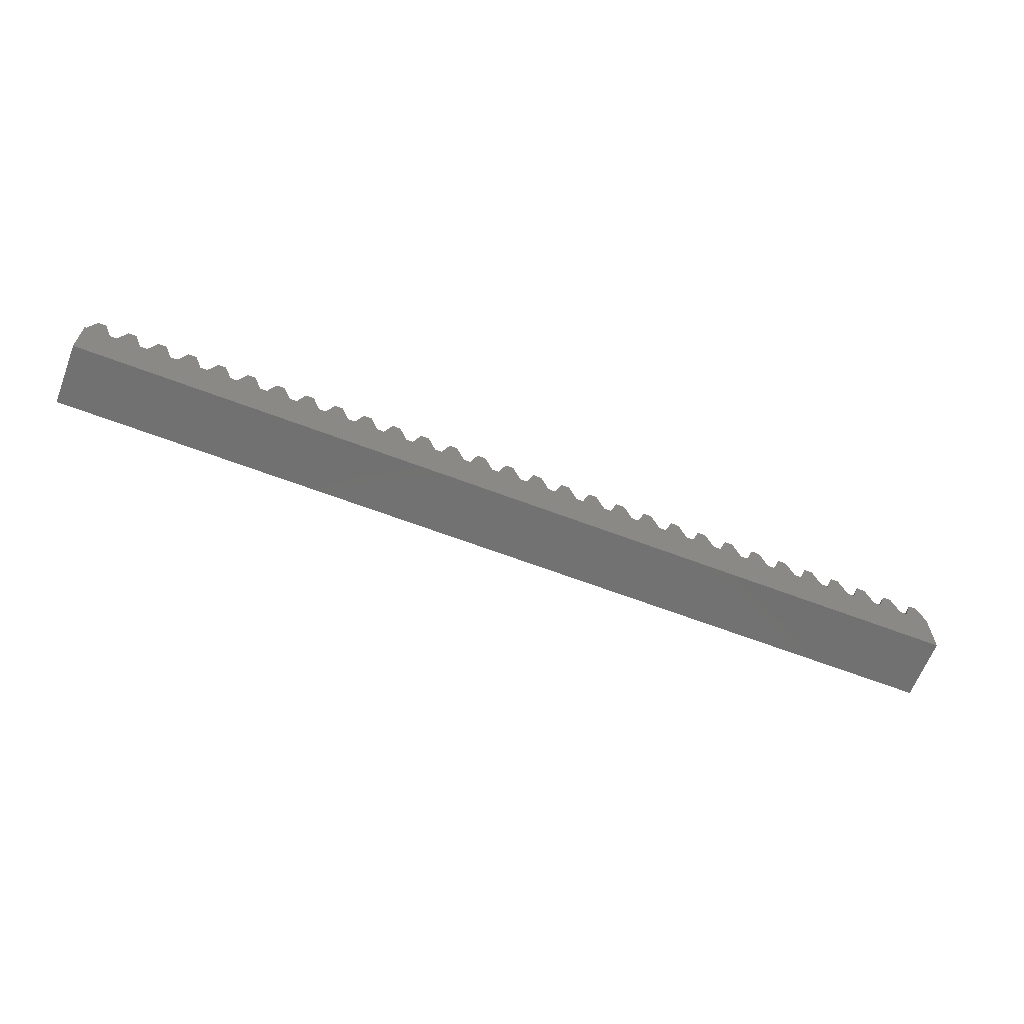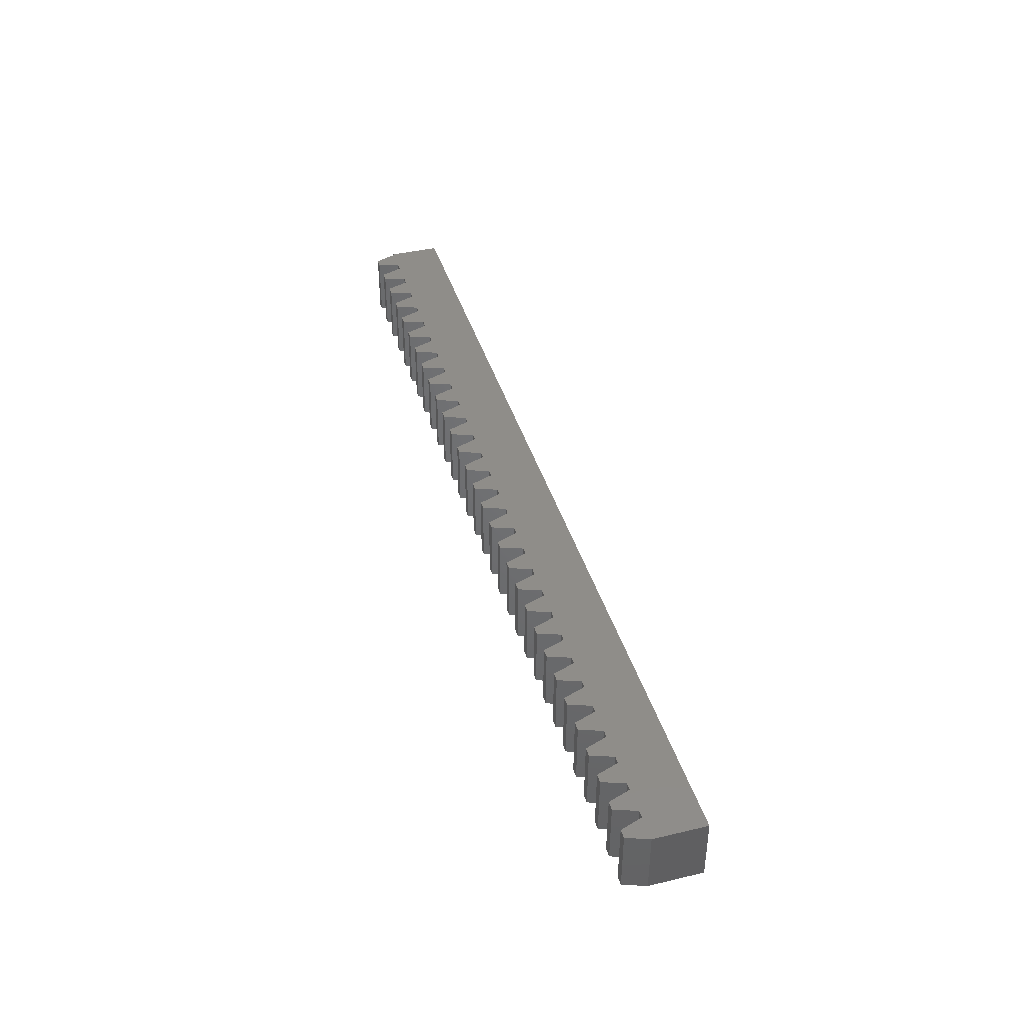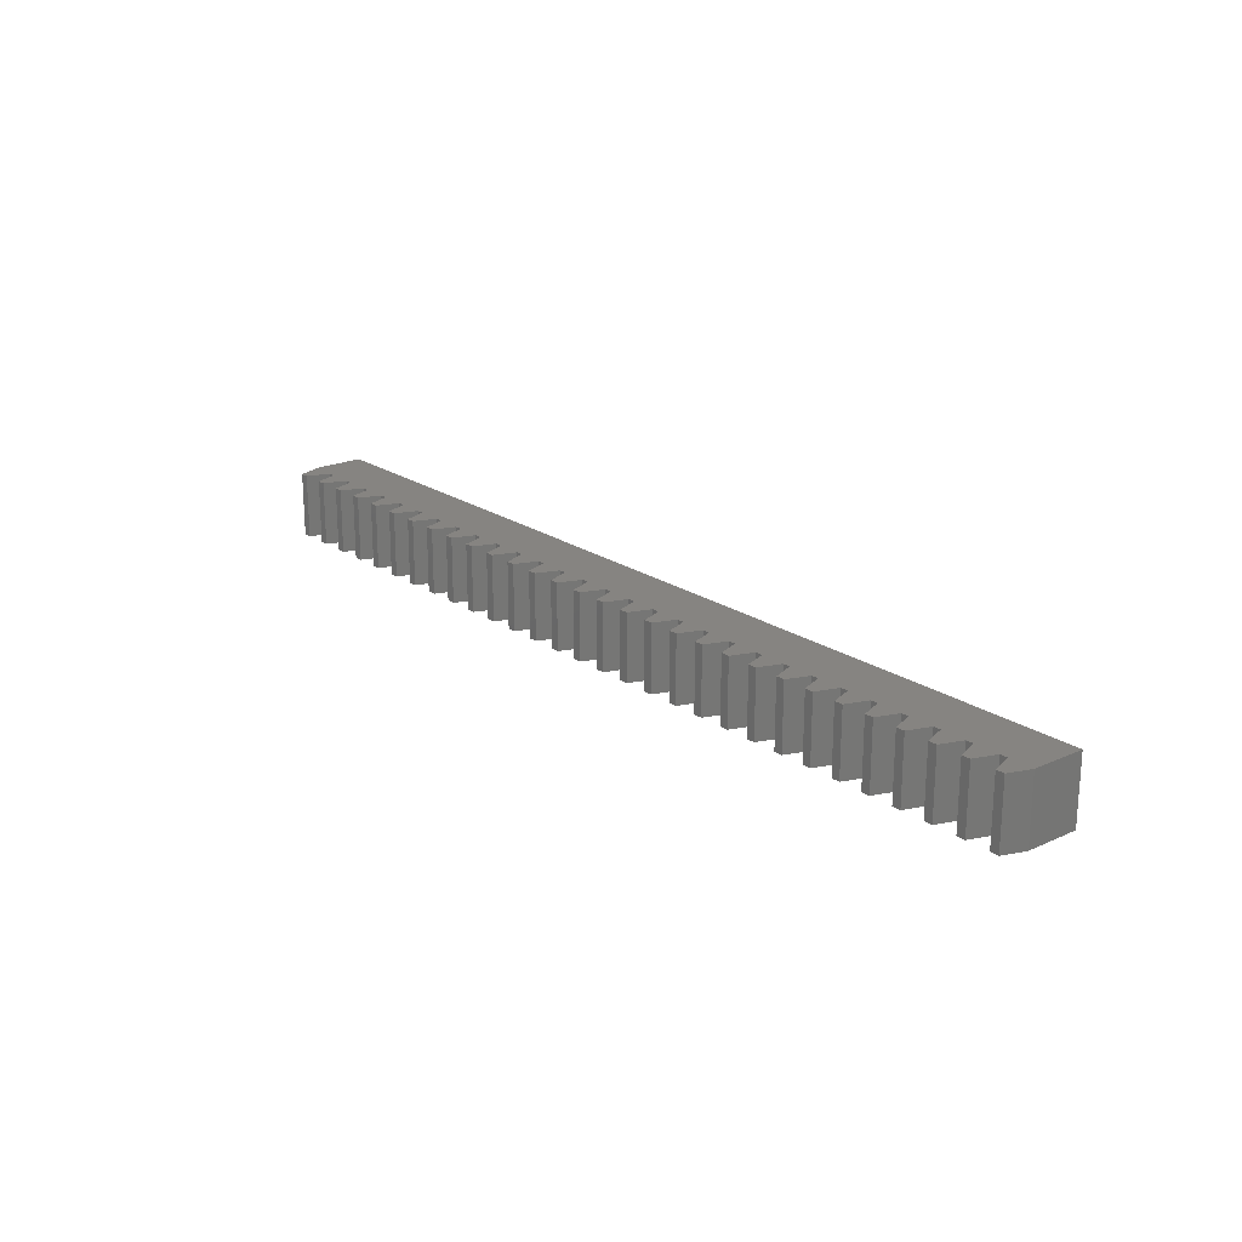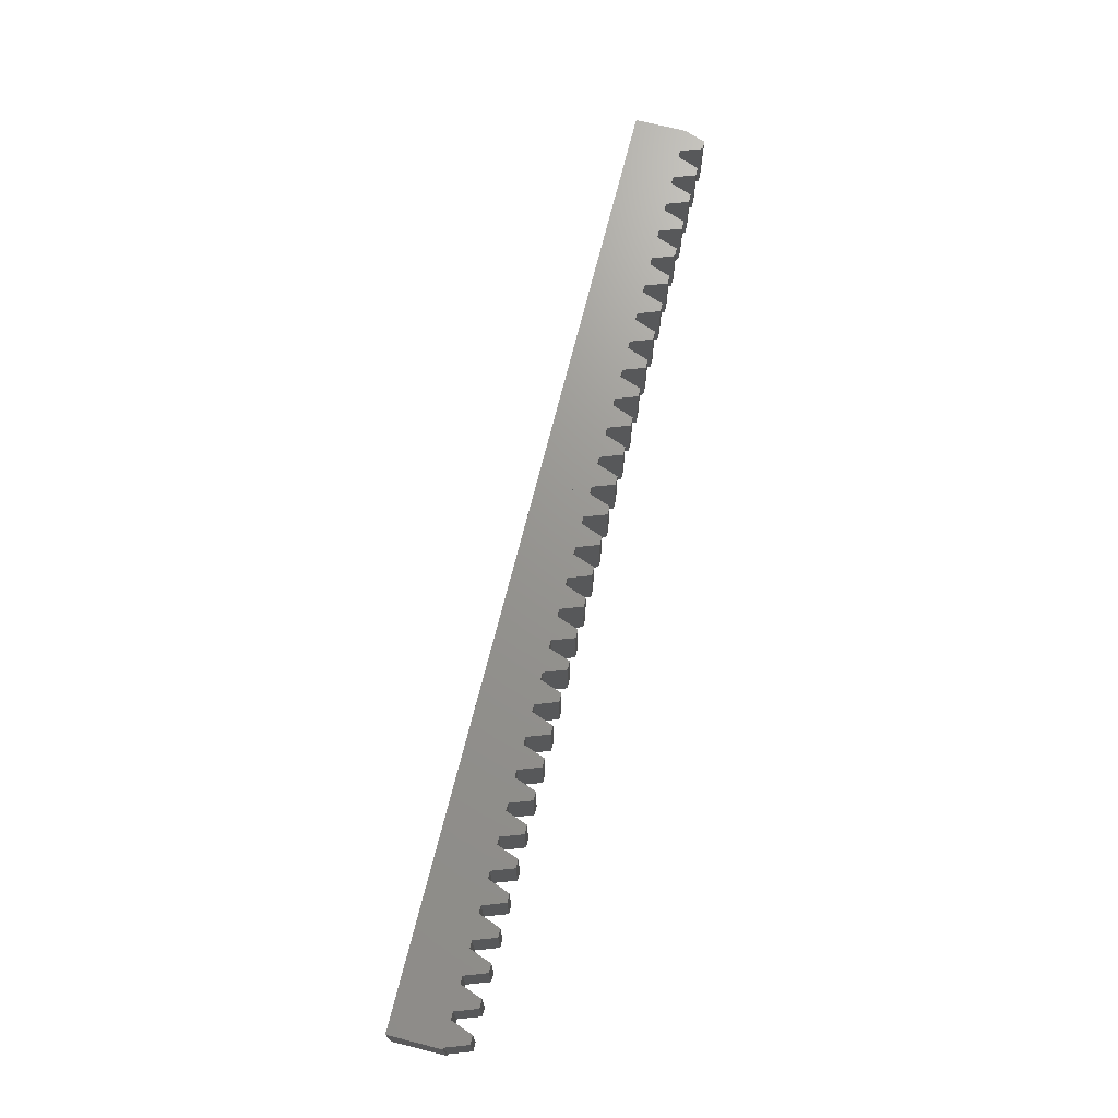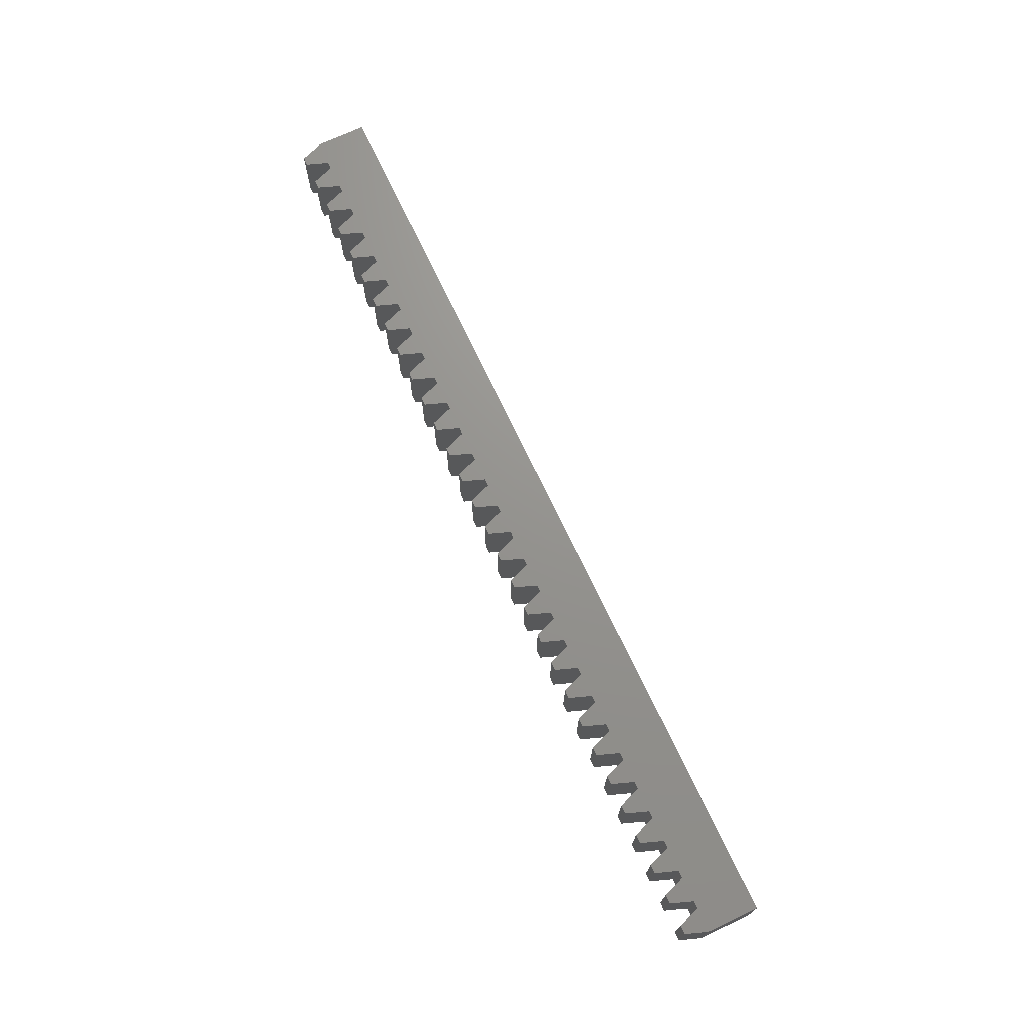
<metadata>
{"format":"stl","ext":"stl","renderer":"f3d","projection":"perspective","resolution":1024,"background":"white","views":[{"elev":-63.6,"azim":158.9,"up":"+Y"},{"elev":40.8,"azim":-106.2,"up":"+Z"},{"elev":20.7,"azim":-129.3,"up":"+Z"},{"elev":70.6,"azim":104.1,"up":"+Z"},{"elev":71.1,"azim":-115.2,"up":"+Z"}]}
</metadata>
<code>
# stl→obj: 250 verts, 504 faces
v -5.626 -6 0
v -6.312 -1.108 0
v -5.626 -1.108 0
v -8.611 -1.108 0
v -7.061 0.95 0
v -7.862 0.95 0
v -9.296 -1.108 0
v -10.85 0.95 0
v -10.05 0.95 0
v -11.6 -1.108 0
v -12.28 -1.108 0
v -13.83 0.95 0
v -13.03 0.95 0
v -14.58 -1.108 0
v -15.27 -1.108 0
v -16.82 0.95 0
v -16.01 0.95 0
v -17.56 -1.108 0
v -18.25 -1.108 0
v -19.8 0.95 0
v -19 0.95 0
v -20.55 -1.108 0
v -21.23 -1.108 0
v -22.78 0.95 0
v -21.98 0.95 0
v -23.53 -1.108 0
v -24.22 -1.108 0
v -25.77 0.95 0
v -24.97 0.95 0
v -26.52 -1.108 0
v -44.42 -6 0
v -27.2 -1.108 0
v -28.75 0.95 0
v -27.95 0.95 0
v -29.5 -1.108 0
v -30.19 -1.108 0
v -31.74 0.95 0
v -30.94 0.95 0
v -32.49 -1.108 0
v -33.17 -1.108 0
v -34.72 0.95 0
v -33.92 0.95 0
v -35.47 -1.108 0
v -36.16 -1.108 0
v -37.71 0.95 0
v -36.91 0.95 0
v -38.46 -1.108 0
v -39.14 -1.108 0
v -40.69 0.95 0
v -39.89 0.95 0
v -41.44 -1.108 0
v -42.13 -1.108 0
v -43.68 0.95 0
v -42.88 0.95 0
v -44.42 -1.108 0
v -43.68 0.95 6
v -44.42 -1.108 6
v -42.88 0.95 6
v -42.13 -1.108 6
v -41.44 -1.108 6
v -5.626 -6 6
v -44.42 -6 6
v -6.312 -1.108 6
v -5.626 -1.108 6
v -8.611 -1.108 6
v -7.061 0.95 6
v -7.862 0.95 6
v -9.296 -1.108 6
v -10.85 0.95 6
v -10.05 0.95 6
v -11.6 -1.108 6
v -12.28 -1.108 6
v -13.83 0.95 6
v -13.03 0.95 6
v -14.58 -1.108 6
v -15.27 -1.108 6
v -16.82 0.95 6
v -16.01 0.95 6
v -17.56 -1.108 6
v -18.25 -1.108 6
v -19.8 0.95 6
v -19 0.95 6
v -20.55 -1.108 6
v -21.23 -1.108 6
v -22.78 0.95 6
v -21.98 0.95 6
v -23.53 -1.108 6
v -24.22 -1.108 6
v -25.77 0.95 6
v -24.97 0.95 6
v -26.52 -1.108 6
v -27.2 -1.108 6
v -28.75 0.95 6
v -27.95 0.95 6
v -29.5 -1.108 6
v -30.19 -1.108 6
v -31.74 0.95 6
v -30.94 0.95 6
v -32.49 -1.108 6
v -33.17 -1.108 6
v -34.72 0.95 6
v -33.92 0.95 6
v -35.47 -1.108 6
v -36.16 -1.108 6
v -37.71 0.95 6
v -36.91 0.95 6
v -38.46 -1.108 6
v -39.14 -1.108 6
v -40.69 0.95 6
v -39.89 0.95 6
v 30.19 -6 0
v 29.5 -1.108 0
v 30.19 -1.108 0
v 27.2 -1.108 0
v 28.75 0.95 0
v 27.95 0.95 0
v 26.52 -1.108 0
v 24.97 0.95 0
v 25.77 0.95 0
v 24.22 -1.108 0
v 23.53 -1.108 0
v 21.98 0.95 0
v 22.78 0.95 0
v 21.23 -1.108 0
v 20.55 -1.108 0
v 19 0.95 0
v 19.8 0.95 0
v 18.25 -1.108 0
v 17.56 -1.108 0
v 16.01 0.95 0
v 16.82 0.95 0
v 15.27 -1.108 0
v 14.58 -1.108 0
v 13.03 0.95 0
v 13.83 0.95 0
v 12.28 -1.108 0
v 11.6 -1.108 0
v 10.05 0.95 0
v 10.85 0.95 0
v 9.296 -1.108 0
v 8.611 -1.108 0
v 7.061 0.95 0
v 7.862 0.95 0
v 6.312 -1.108 0
v 5.626 -1.108 0
v 4.076 0.95 0
v 4.877 0.95 0
v 3.327 -1.108 0
v 2.642 -1.108 0
v 1.092 0.95 0
v 1.893 0.95 0
v 0.3427 -1.108 0
v -0.3427 -1.108 0
v -1.893 0.95 0
v -1.092 0.95 0
v -2.642 -1.108 0
v -3.327 -1.108 0
v -4.877 0.95 0
v -4.076 0.95 0
v -4.877 0.95 6
v -4.076 0.95 6
v -3.327 -1.108 6
v -2.642 -1.108 6
v 30.19 -6 6
v 29.5 -1.108 6
v 30.19 -1.108 6
v 27.2 -1.108 6
v 28.75 0.95 6
v 27.95 0.95 6
v 26.52 -1.108 6
v 24.97 0.95 6
v 25.77 0.95 6
v 24.22 -1.108 6
v 23.53 -1.108 6
v 21.98 0.95 6
v 22.78 0.95 6
v 21.23 -1.108 6
v 20.55 -1.108 6
v 19 0.95 6
v 19.8 0.95 6
v 18.25 -1.108 6
v 17.56 -1.108 6
v 16.01 0.95 6
v 16.82 0.95 6
v 15.27 -1.108 6
v 14.58 -1.108 6
v 13.03 0.95 6
v 13.83 0.95 6
v 12.28 -1.108 6
v 11.6 -1.108 6
v 10.05 0.95 6
v 10.85 0.95 6
v 9.296 -1.108 6
v 8.611 -1.108 6
v 7.061 0.95 6
v 7.862 0.95 6
v 6.312 -1.108 6
v 5.626 -1.108 6
v 4.076 0.95 6
v 4.877 0.95 6
v 3.327 -1.108 6
v 2.642 -1.108 6
v 1.092 0.95 6
v 1.893 0.95 6
v 0.3427 -1.108 6
v -0.3427 -1.108 6
v -1.893 0.95 6
v -1.092 0.95 6
v 44.58 -6 0
v 44.42 -1.108 0
v 44.58 -1.108 0
v 42.13 -1.108 0
v 43.68 0.95 0
v 42.88 0.95 0
v 41.44 -1.108 0
v 39.89 0.95 0
v 40.69 0.95 0
v 39.14 -1.108 0
v 38.46 -1.108 0
v 36.91 0.95 0
v 37.71 0.95 0
v 36.16 -1.108 0
v 35.47 -1.108 0
v 33.92 0.95 0
v 34.72 0.95 0
v 33.17 -1.108 0
v 32.49 -1.108 0
v 30.94 0.95 0
v 31.74 0.95 0
v 30.94 0.95 6
v 31.74 0.95 6
v 32.49 -1.108 6
v 33.17 -1.108 6
v 44.58 -6 6
v 44.42 -1.108 6
v 44.58 -1.108 6
v 42.13 -1.108 6
v 43.68 0.95 6
v 42.88 0.95 6
v 41.44 -1.108 6
v 39.89 0.95 6
v 40.69 0.95 6
v 39.14 -1.108 6
v 38.46 -1.108 6
v 36.91 0.95 6
v 37.71 0.95 6
v 36.16 -1.108 6
v 35.47 -1.108 6
v 33.92 0.95 6
v 34.72 0.95 6
f 1 2 3
f 4 2 1
f 2 4 5
f 5 4 6
f 1 7 4
f 7 8 9
f 10 7 1
f 7 10 8
f 1 11 10
f 11 12 13
f 11 14 12
f 1 14 11
f 1 15 14
f 15 16 17
f 15 18 16
f 1 18 15
f 1 19 18
f 19 20 21
f 19 22 20
f 1 22 19
f 1 23 22
f 23 24 25
f 23 26 24
f 1 26 23
f 1 27 26
f 27 28 29
f 27 30 28
f 1 30 27
f 31 30 1
f 32 33 34
f 32 35 33
f 30 31 32
f 32 31 35
f 36 37 38
f 36 39 37
f 35 31 36
f 36 31 39
f 40 41 42
f 40 43 41
f 39 31 40
f 40 31 43
f 44 45 46
f 44 47 45
f 43 31 44
f 44 31 47
f 48 49 50
f 48 51 49
f 47 31 48
f 48 31 51
f 52 53 54
f 51 31 52
f 55 52 31
f 52 55 53
f 55 56 53
f 56 55 57
f 54 56 58
f 56 54 53
f 59 54 58
f 54 59 52
f 51 59 60
f 59 51 52
f 31 61 62
f 61 31 1
f 31 57 55
f 57 31 62
f 63 61 64
f 65 63 66
f 65 66 67
f 63 65 61
f 68 61 65
f 69 68 70
f 71 68 69
f 68 71 61
f 72 61 71
f 73 72 74
f 75 72 73
f 75 61 72
f 76 61 75
f 77 76 78
f 79 76 77
f 79 61 76
f 80 61 79
f 81 80 82
f 83 80 81
f 83 61 80
f 84 61 83
f 85 84 86
f 87 84 85
f 87 61 84
f 88 61 87
f 89 88 90
f 91 88 89
f 91 61 88
f 62 91 92
f 93 92 94
f 95 92 93
f 62 92 95
f 62 95 96
f 97 96 98
f 99 96 97
f 62 96 99
f 62 99 100
f 101 100 102
f 103 100 101
f 62 100 103
f 62 103 104
f 105 104 106
f 107 104 105
f 62 104 107
f 62 107 108
f 109 108 110
f 60 108 109
f 62 108 60
f 62 60 59
f 56 59 58
f 57 59 56
f 62 59 57
f 91 62 61
f 51 109 49
f 109 51 60
f 50 109 110
f 109 50 49
f 108 50 110
f 50 108 48
f 47 108 107
f 108 47 48
f 47 105 45
f 105 47 107
f 46 105 106
f 105 46 45
f 104 46 106
f 46 104 44
f 43 104 103
f 104 43 44
f 43 101 41
f 101 43 103
f 42 101 102
f 101 42 41
f 100 42 102
f 42 100 40
f 39 100 99
f 100 39 40
f 39 97 37
f 97 39 99
f 38 97 98
f 97 38 37
f 96 38 98
f 38 96 36
f 35 96 95
f 96 35 36
f 35 93 33
f 93 35 95
f 34 93 94
f 93 34 33
f 92 34 94
f 34 92 32
f 30 92 91
f 92 30 32
f 30 89 28
f 89 30 91
f 29 89 90
f 89 29 28
f 88 29 90
f 29 88 27
f 26 88 87
f 88 26 27
f 26 85 24
f 85 26 87
f 25 85 86
f 85 25 24
f 84 25 86
f 25 84 23
f 22 84 83
f 84 22 23
f 22 81 20
f 81 22 83
f 21 81 82
f 81 21 20
f 80 21 82
f 21 80 19
f 18 80 79
f 80 18 19
f 18 77 16
f 77 18 79
f 17 77 78
f 77 17 16
f 76 17 78
f 17 76 15
f 14 76 75
f 76 14 15
f 14 73 12
f 73 14 75
f 13 73 74
f 73 13 12
f 72 13 74
f 13 72 11
f 10 72 71
f 72 10 11
f 10 69 8
f 69 10 71
f 9 69 70
f 69 9 8
f 68 9 70
f 9 68 7
f 4 68 65
f 68 4 7
f 4 67 6
f 67 4 65
f 5 67 66
f 67 5 6
f 63 5 66
f 5 63 2
f 3 63 64
f 63 3 2
f 61 3 64
f 3 61 1
f 111 112 113
f 114 112 111
f 112 114 115
f 115 114 116
f 111 117 114
f 117 118 119
f 120 117 111
f 117 120 118
f 111 121 120
f 121 122 123
f 121 124 122
f 111 124 121
f 111 125 124
f 125 126 127
f 125 128 126
f 111 128 125
f 111 129 128
f 129 130 131
f 129 132 130
f 111 132 129
f 111 133 132
f 133 134 135
f 133 136 134
f 111 136 133
f 1 136 111
f 137 138 139
f 137 140 138
f 136 1 137
f 137 1 140
f 141 142 143
f 141 144 142
f 140 1 141
f 141 1 144
f 145 146 147
f 145 148 146
f 144 1 145
f 145 1 148
f 149 150 151
f 149 152 150
f 148 1 149
f 149 1 152
f 153 154 155
f 153 156 154
f 152 1 153
f 153 1 156
f 157 158 159
f 156 1 157
f 3 157 1
f 157 3 158
f 3 160 158
f 160 3 64
f 159 160 161
f 160 159 158
f 162 159 161
f 159 162 157
f 156 162 163
f 162 156 157
f 1 164 61
f 164 1 111
f 1 64 3
f 64 1 61
f 165 164 166
f 167 165 168
f 167 168 169
f 165 167 164
f 170 164 167
f 171 170 172
f 173 170 171
f 170 173 164
f 174 164 173
f 175 174 176
f 177 174 175
f 177 164 174
f 178 164 177
f 179 178 180
f 181 178 179
f 181 164 178
f 182 164 181
f 183 182 184
f 185 182 183
f 185 164 182
f 186 164 185
f 187 186 188
f 189 186 187
f 189 164 186
f 61 189 190
f 191 190 192
f 193 190 191
f 61 190 193
f 61 193 194
f 195 194 196
f 197 194 195
f 61 194 197
f 61 197 198
f 199 198 200
f 201 198 199
f 61 198 201
f 61 201 202
f 203 202 204
f 205 202 203
f 61 202 205
f 61 205 206
f 207 206 208
f 163 206 207
f 61 206 163
f 61 163 162
f 160 162 161
f 64 162 160
f 61 162 64
f 189 61 164
f 156 207 154
f 207 156 163
f 155 207 208
f 207 155 154
f 206 155 208
f 155 206 153
f 152 206 205
f 206 152 153
f 152 203 150
f 203 152 205
f 151 203 204
f 203 151 150
f 202 151 204
f 151 202 149
f 148 202 201
f 202 148 149
f 148 199 146
f 199 148 201
f 147 199 200
f 199 147 146
f 198 147 200
f 147 198 145
f 144 198 197
f 198 144 145
f 144 195 142
f 195 144 197
f 143 195 196
f 195 143 142
f 194 143 196
f 143 194 141
f 140 194 193
f 194 140 141
f 140 191 138
f 191 140 193
f 139 191 192
f 191 139 138
f 190 139 192
f 139 190 137
f 136 190 189
f 190 136 137
f 136 187 134
f 187 136 189
f 135 187 188
f 187 135 134
f 186 135 188
f 135 186 133
f 132 186 185
f 186 132 133
f 132 183 130
f 183 132 185
f 131 183 184
f 183 131 130
f 182 131 184
f 131 182 129
f 128 182 181
f 182 128 129
f 128 179 126
f 179 128 181
f 127 179 180
f 179 127 126
f 178 127 180
f 127 178 125
f 124 178 177
f 178 124 125
f 124 175 122
f 175 124 177
f 123 175 176
f 175 123 122
f 174 123 176
f 123 174 121
f 120 174 173
f 174 120 121
f 120 171 118
f 171 120 173
f 119 171 172
f 171 119 118
f 170 119 172
f 119 170 117
f 114 170 167
f 170 114 117
f 114 169 116
f 169 114 167
f 115 169 168
f 169 115 116
f 165 115 168
f 115 165 112
f 113 165 166
f 165 113 112
f 164 113 166
f 113 164 111
f 209 210 211
f 212 210 209
f 210 212 213
f 213 212 214
f 209 215 212
f 215 216 217
f 218 215 209
f 215 218 216
f 209 219 218
f 219 220 221
f 219 222 220
f 111 219 209
f 219 111 222
f 223 224 225
f 223 226 224
f 222 111 223
f 223 111 226
f 227 228 229
f 226 111 227
f 113 227 111
f 227 113 228
f 113 230 228
f 230 113 166
f 229 230 231
f 230 229 228
f 232 229 231
f 229 232 227
f 226 232 233
f 232 226 227
f 111 234 164
f 234 111 209
f 111 166 113
f 166 111 164
f 235 234 236
f 237 235 238
f 237 238 239
f 235 237 234
f 240 234 237
f 241 240 242
f 243 240 241
f 240 243 234
f 244 234 243
f 245 244 246
f 247 244 245
f 164 244 247
f 164 247 248
f 249 248 250
f 233 248 249
f 164 248 233
f 164 233 232
f 230 232 231
f 166 232 230
f 164 232 166
f 244 164 234
f 226 249 224
f 249 226 233
f 225 249 250
f 249 225 224
f 248 225 250
f 225 248 223
f 222 248 247
f 248 222 223
f 222 245 220
f 245 222 247
f 221 245 246
f 245 221 220
f 244 221 246
f 221 244 219
f 218 244 243
f 244 218 219
f 218 241 216
f 241 218 243
f 217 241 242
f 241 217 216
f 240 217 242
f 217 240 215
f 212 240 237
f 240 212 215
f 212 239 214
f 239 212 237
f 213 239 238
f 239 213 214
f 235 213 238
f 213 235 210
f 211 235 236
f 235 211 210
f 234 211 236
f 211 234 209

</code>
